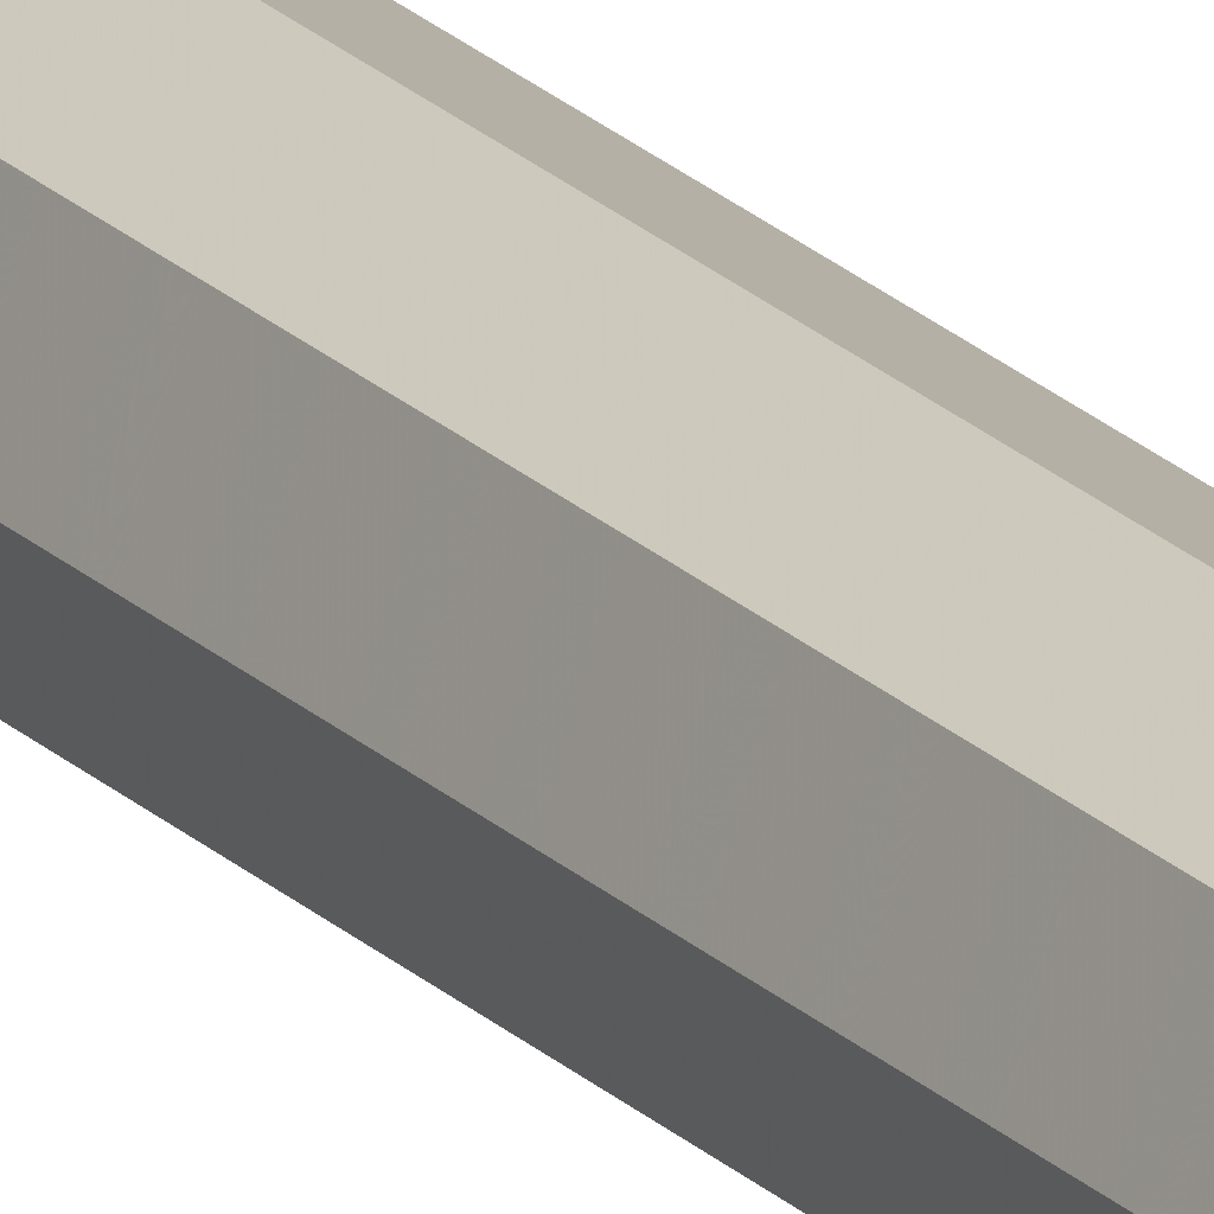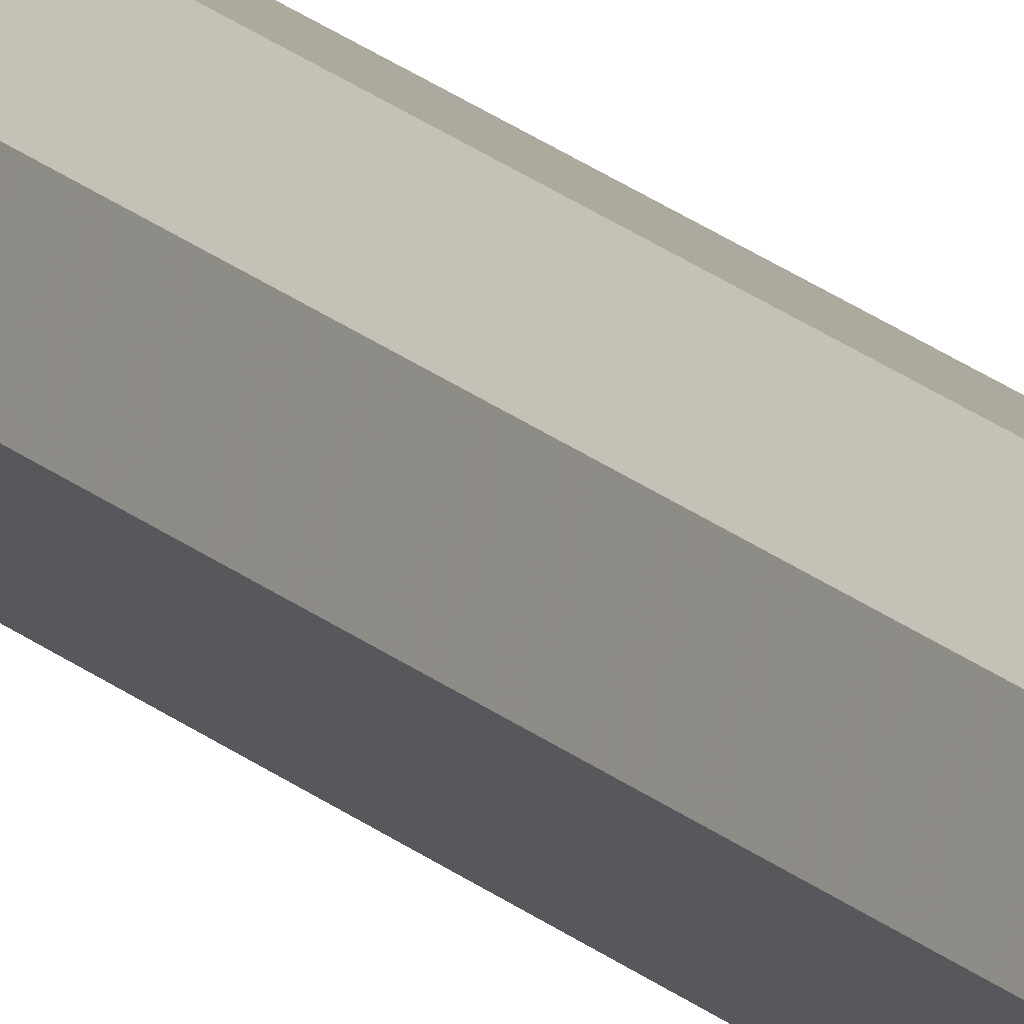
<metadata>
{"format":"obj","ext":"obj","renderer":"f3d","projection":"perspective","resolution":1024,"background":"white","views":[{"elev":17.6,"azim":-26.6,"up":"+Z"},{"elev":13.6,"azim":156.4,"up":"+Z"}]}
</metadata>
<code>
v 0.2 0 0
v 0.1983 0 0.0261
v 0.09914 0 0.01305
v 0.1 0 0
v 0.1983 0 0.0261
v 0.1932 0 0.05176
v 0.09659 0 0.02588
v 0.09914 0 0.01305
v 0.1932 0 0.05176
v 0.1848 0 0.07654
v 0.09239 0 0.03827
v 0.09659 0 0.02588
v 0.1848 0 0.07654
v 0.1732 0 0.1
v 0.0866 0 0.05
v 0.09239 0 0.03827
v 0.1732 0 0.1
v 0.1587 0 0.1218
v 0.07934 0 0.06088
v 0.0866 0 0.05
v 0.1587 0 0.1218
v 0.1414 0 0.1414
v 0.07071 0 0.07071
v 0.07934 0 0.06088
v 0.1414 0 0.1414
v 0.1218 0 0.1587
v 0.06088 0 0.07934
v 0.07071 0 0.07071
v 0.1218 0 0.1587
v 0.1 0 0.1732
v 0.05 0 0.0866
v 0.06088 0 0.07934
v 0.1 0 0.1732
v 0.07654 0 0.1848
v 0.03827 0 0.09239
v 0.05 0 0.0866
v 0.07654 0 0.1848
v 0.05176 0 0.1932
v 0.02588 0 0.09659
v 0.03827 0 0.09239
v 0.05176 0 0.1932
v 0.0261 0 0.1983
v 0.01305 0 0.09914
v 0.02588 0 0.09659
v 0.0261 0 0.1983
v 0 0 0.2
v 0 0 0.1
v 0.01305 0 0.09914
v 0 0 0.2
v -0.0261 0 0.1983
v -0.01305 0 0.09914
v 0 0 0.1
v -0.0261 0 0.1983
v -0.05176 0 0.1932
v -0.02588 0 0.09659
v -0.01305 0 0.09914
v -0.05176 0 0.1932
v -0.07654 0 0.1848
v -0.03827 0 0.09239
v -0.02588 0 0.09659
v -0.07654 0 0.1848
v -0.1 0 0.1732
v -0.05 0 0.0866
v -0.03827 0 0.09239
v -0.1 0 0.1732
v -0.1218 0 0.1587
v -0.06088 0 0.07934
v -0.05 0 0.0866
v -0.1218 0 0.1587
v -0.1414 0 0.1414
v -0.07071 0 0.07071
v -0.06088 0 0.07934
v -0.1414 0 0.1414
v -0.1587 0 0.1218
v -0.07934 0 0.06088
v -0.07071 0 0.07071
v -0.1587 0 0.1218
v -0.1732 0 0.1
v -0.0866 0 0.05
v -0.07934 0 0.06088
v -0.1732 0 0.1
v -0.1848 0 0.07654
v -0.09239 0 0.03827
v -0.0866 0 0.05
v -0.1848 0 0.07654
v -0.1932 0 0.05176
v -0.09659 0 0.02588
v -0.09239 0 0.03827
v -0.1932 0 0.05176
v -0.1983 0 0.0261
v -0.09914 0 0.01305
v -0.09659 0 0.02588
v -0.1983 0 0.0261
v -0.2 0 0
v -0.1 0 0
v -0.09914 0 0.01305
v -0.2 0 0
v -0.1983 0 -0.0261
v -0.09914 0 -0.01305
v -0.1 0 0
v -0.1983 0 -0.0261
v -0.1932 0 -0.05176
v -0.09659 0 -0.02588
v -0.09914 0 -0.01305
v -0.1932 0 -0.05176
v -0.1848 0 -0.07654
v -0.09239 0 -0.03827
v -0.09659 0 -0.02588
v -0.1848 0 -0.07654
v -0.1732 0 -0.1
v -0.0866 0 -0.05
v -0.09239 0 -0.03827
v -0.1732 0 -0.1
v -0.1587 0 -0.1218
v -0.07934 0 -0.06088
v -0.0866 0 -0.05
v -0.1587 0 -0.1218
v -0.1414 0 -0.1414
v -0.07071 0 -0.07071
v -0.07934 0 -0.06088
v -0.1414 0 -0.1414
v -0.1218 0 -0.1587
v -0.06088 0 -0.07934
v -0.07071 0 -0.07071
v -0.1218 0 -0.1587
v -0.1 0 -0.1732
v -0.05 0 -0.0866
v -0.06088 0 -0.07934
v -0.1 0 -0.1732
v -0.07654 0 -0.1848
v -0.03827 0 -0.09239
v -0.05 0 -0.0866
v -0.07654 0 -0.1848
v -0.05176 0 -0.1932
v -0.02588 0 -0.09659
v -0.03827 0 -0.09239
v -0.05176 0 -0.1932
v -0.0261 0 -0.1983
v -0.01305 0 -0.09914
v -0.02588 0 -0.09659
v -0.0261 0 -0.1983
v 0 0 -0.2
v 0 0 -0.1
v -0.01305 0 -0.09914
v 0 0 -0.2
v 0.0261 0 -0.1983
v 0.01305 0 -0.09914
v 0 0 -0.1
v 0.0261 0 -0.1983
v 0.05176 0 -0.1932
v 0.02588 0 -0.09659
v 0.01305 0 -0.09914
v 0.05176 0 -0.1932
v 0.07654 0 -0.1848
v 0.03827 0 -0.09239
v 0.02588 0 -0.09659
v 0.07654 0 -0.1848
v 0.1 0 -0.1732
v 0.05 0 -0.0866
v 0.03827 0 -0.09239
v 0.1 0 -0.1732
v 0.1218 0 -0.1587
v 0.06088 0 -0.07934
v 0.05 0 -0.0866
v 0.1218 0 -0.1587
v 0.1414 0 -0.1414
v 0.07071 0 -0.07071
v 0.06088 0 -0.07934
v 0.1414 0 -0.1414
v 0.1587 0 -0.1218
v 0.07934 0 -0.06088
v 0.07071 0 -0.07071
v 0.1587 0 -0.1218
v 0.1732 0 -0.1
v 0.0866 0 -0.05
v 0.07934 0 -0.06088
v 0.1732 0 -0.1
v 0.1848 0 -0.07654
v 0.09239 0 -0.03827
v 0.0866 0 -0.05
v 0.1848 0 -0.07654
v 0.1932 0 -0.05176
v 0.09659 0 -0.02588
v 0.09239 0 -0.03827
v 0.1932 0 -0.05176
v 0.1983 0 -0.0261
v 0.09914 0 -0.01305
v 0.09659 0 -0.02588
v 0.1983 0 -0.0261
v 0.2 0 0
v 0.1 0 0
v 0.09914 0 -0.01305
v 0.07071 0 0.07071
v 0.1 0 0
v 0.1 0.05 0
v 0.07071 0.05 0.07071
v 0 0 0.1
v 0.07071 0 0.07071
v 0.07071 0.05 0.07071
v 0 0.05 0.1
v -0.07071 0 0.07071
v 0 0 0.1
v 0 0.05 0.1
v -0.07071 0.05 0.07071
v -0.1 0 0
v -0.07071 0 0.07071
v -0.07071 0.05 0.07071
v -0.1 0.05 0
v -0.07071 0 -0.07071
v -0.1 0 0
v -0.1 0.05 0
v -0.07071 0.05 -0.07071
v 0 0 -0.1
v -0.07071 0 -0.07071
v -0.07071 0.05 -0.07071
v 0 0.05 -0.1
v 0.07071 0 -0.07071
v 0 0 -0.1
v 0 0.05 -0.1
v 0.07071 0.05 -0.07071
v 0.1 0 0
v 0.07071 0 -0.07071
v 0.07071 0.05 -0.07071
v 0.1 0.05 0
v 0.1414 0 0.1414
v 0.2 0 0
v 0.2 0.05 0
v 0.1414 0.05 0.1414
v 0 0 0.2
v 0.1414 0 0.1414
v 0.1414 0.05 0.1414
v 0 0.05 0.2
v -0.1414 0 0.1414
v 0 0 0.2
v 0 0.05 0.2
v -0.1414 0.05 0.1414
v -0.2 0 0
v -0.1414 0 0.1414
v -0.1414 0.05 0.1414
v -0.2 0.05 0
v -0.1414 0 -0.1414
v -0.2 0 0
v -0.2 0.05 0
v -0.1414 0.05 -0.1414
v 0 0 -0.2
v -0.1414 0 -0.1414
v -0.1414 0.05 -0.1414
v 0 0.05 -0.2
v 0.1414 0 -0.1414
v 0 0 -0.2
v 0 0.05 -0.2
v 0.1414 0.05 -0.1414
v 0.2 0 0
v 0.1414 0 -0.1414
v 0.1414 0.05 -0.1414
v 0.2 0.05 0
v 0.1414 0.05 0.1414
v 0.2 0.05 0
v 0.2 23.95 0
v 0.1414 23.95 0.1414
v 0 0.05 0.2
v 0.1414 0.05 0.1414
v 0.1414 23.95 0.1414
v 0 23.95 0.2
v -0.1414 0.05 0.1414
v 0 0.05 0.2
v 0 23.95 0.2
v -0.1414 23.95 0.1414
v -0.2 0.05 0
v -0.1414 0.05 0.1414
v -0.1414 23.95 0.1414
v -0.2 23.95 0
v -0.1414 0.05 -0.1414
v -0.2 0.05 0
v -0.2 23.95 0
v -0.1414 23.95 -0.1414
v 0 0.05 -0.2
v -0.1414 0.05 -0.1414
v -0.1414 23.95 -0.1414
v 0 23.95 -0.2
v 0.1414 0.05 -0.1414
v 0 0.05 -0.2
v 0 23.95 -0.2
v 0.1414 23.95 -0.1414
v 0.2 0.05 0
v 0.1414 0.05 -0.1414
v 0.1414 23.95 -0.1414
v 0.2 23.95 0
v 0.07071 0.05 0.07071
v 0.1 0.05 0
v 0.1 23.95 0
v 0.07071 23.95 0.07071
v 0 0.05 0.1
v 0.07071 0.05 0.07071
v 0.07071 23.95 0.07071
v 0 23.95 0.1
v -0.07071 0.05 0.07071
v 0 0.05 0.1
v 0 23.95 0.1
v -0.07071 23.95 0.07071
v -0.1 0.05 0
v -0.07071 0.05 0.07071
v -0.07071 23.95 0.07071
v -0.1 23.95 0
v -0.07071 0.05 -0.07071
v -0.1 0.05 0
v -0.1 23.95 0
v -0.07071 23.95 -0.07071
v 0 0.05 -0.1
v -0.07071 0.05 -0.07071
v -0.07071 23.95 -0.07071
v 0 23.95 -0.1
v 0.07071 0.05 -0.07071
v 0 0.05 -0.1
v 0 23.95 -0.1
v 0.07071 23.95 -0.07071
v 0.1 0.05 0
v 0.07071 0.05 -0.07071
v 0.07071 23.95 -0.07071
v 0.1 23.95 0
v -0.2 24 0
v -0.1983 24 0.0261
v -0.09914 24 0.01305
v -0.1 24 0
v -0.1983 24 0.0261
v -0.1932 24 0.05176
v -0.09659 24 0.02588
v -0.09914 24 0.01305
v -0.1932 24 0.05176
v -0.1848 24 0.07654
v -0.09239 24 0.03827
v -0.09659 24 0.02588
v -0.1848 24 0.07654
v -0.1732 24 0.1
v -0.0866 24 0.05
v -0.09239 24 0.03827
v -0.1732 24 0.1
v -0.1587 24 0.1218
v -0.07934 24 0.06088
v -0.0866 24 0.05
v -0.1587 24 0.1218
v -0.1414 24 0.1414
v -0.07071 24 0.07071
v -0.07934 24 0.06088
v -0.1414 24 0.1414
v -0.1218 24 0.1587
v -0.06088 24 0.07934
v -0.07071 24 0.07071
v -0.1218 24 0.1587
v -0.1 24 0.1732
v -0.05 24 0.0866
v -0.06088 24 0.07934
v -0.1 24 0.1732
v -0.07654 24 0.1848
v -0.03827 24 0.09239
v -0.05 24 0.0866
v -0.07654 24 0.1848
v -0.05176 24 0.1932
v -0.02588 24 0.09659
v -0.03827 24 0.09239
v -0.05176 24 0.1932
v -0.0261 24 0.1983
v -0.01305 24 0.09914
v -0.02588 24 0.09659
v -0.0261 24 0.1983
v 0 24 0.2
v 0 24 0.1
v -0.01305 24 0.09914
v 0 24 0.2
v 0.0261 24 0.1983
v 0.01305 24 0.09914
v 0 24 0.1
v 0.0261 24 0.1983
v 0.05176 24 0.1932
v 0.02588 24 0.09659
v 0.01305 24 0.09914
v 0.05176 24 0.1932
v 0.07654 24 0.1848
v 0.03827 24 0.09239
v 0.02588 24 0.09659
v 0.07654 24 0.1848
v 0.1 24 0.1732
v 0.05 24 0.0866
v 0.03827 24 0.09239
v 0.1 24 0.1732
v 0.1218 24 0.1587
v 0.06088 24 0.07934
v 0.05 24 0.0866
v 0.1218 24 0.1587
v 0.1414 24 0.1414
v 0.07071 24 0.07071
v 0.06088 24 0.07934
v 0.1414 24 0.1414
v 0.1587 24 0.1218
v 0.07934 24 0.06088
v 0.07071 24 0.07071
v 0.1587 24 0.1218
v 0.1732 24 0.1
v 0.0866 24 0.05
v 0.07934 24 0.06088
v 0.1732 24 0.1
v 0.1848 24 0.07654
v 0.09239 24 0.03827
v 0.0866 24 0.05
v 0.1848 24 0.07654
v 0.1932 24 0.05176
v 0.09659 24 0.02588
v 0.09239 24 0.03827
v 0.1932 24 0.05176
v 0.1983 24 0.0261
v 0.09914 24 0.01305
v 0.09659 24 0.02588
v 0.1983 24 0.0261
v 0.2 24 0
v 0.1 24 0
v 0.09914 24 0.01305
v 0.2 24 0
v 0.1983 24 -0.0261
v 0.09914 24 -0.01305
v 0.1 24 0
v 0.1983 24 -0.0261
v 0.1932 24 -0.05176
v 0.09659 24 -0.02588
v 0.09914 24 -0.01305
v 0.1932 24 -0.05176
v 0.1848 24 -0.07654
v 0.09239 24 -0.03827
v 0.09659 24 -0.02588
v 0.1848 24 -0.07654
v 0.1732 24 -0.1
v 0.0866 24 -0.05
v 0.09239 24 -0.03827
v 0.1732 24 -0.1
v 0.1587 24 -0.1218
v 0.07934 24 -0.06088
v 0.0866 24 -0.05
v 0.1587 24 -0.1218
v 0.1414 24 -0.1414
v 0.07071 24 -0.07071
v 0.07934 24 -0.06088
v 0.1414 24 -0.1414
v 0.1218 24 -0.1587
v 0.06088 24 -0.07934
v 0.07071 24 -0.07071
v 0.1218 24 -0.1587
v 0.1 24 -0.1732
v 0.05 24 -0.0866
v 0.06088 24 -0.07934
v 0.1 24 -0.1732
v 0.07654 24 -0.1848
v 0.03827 24 -0.09239
v 0.05 24 -0.0866
v 0.07654 24 -0.1848
v 0.05176 24 -0.1932
v 0.02588 24 -0.09659
v 0.03827 24 -0.09239
v 0.05176 24 -0.1932
v 0.0261 24 -0.1983
v 0.01305 24 -0.09914
v 0.02588 24 -0.09659
v 0.0261 24 -0.1983
v 0 24 -0.2
v 0 24 -0.1
v 0.01305 24 -0.09914
v 0 24 -0.2
v -0.0261 24 -0.1983
v -0.01305 24 -0.09914
v 0 24 -0.1
v -0.0261 24 -0.1983
v -0.05176 24 -0.1932
v -0.02588 24 -0.09659
v -0.01305 24 -0.09914
v -0.05176 24 -0.1932
v -0.07654 24 -0.1848
v -0.03827 24 -0.09239
v -0.02588 24 -0.09659
v -0.07654 24 -0.1848
v -0.1 24 -0.1732
v -0.05 24 -0.0866
v -0.03827 24 -0.09239
v -0.1 24 -0.1732
v -0.1218 24 -0.1587
v -0.06088 24 -0.07934
v -0.05 24 -0.0866
v -0.1218 24 -0.1587
v -0.1414 24 -0.1414
v -0.07071 24 -0.07071
v -0.06088 24 -0.07934
v -0.1414 24 -0.1414
v -0.1587 24 -0.1218
v -0.07934 24 -0.06088
v -0.07071 24 -0.07071
v -0.1587 24 -0.1218
v -0.1732 24 -0.1
v -0.0866 24 -0.05
v -0.07934 24 -0.06088
v -0.1732 24 -0.1
v -0.1848 24 -0.07654
v -0.09239 24 -0.03827
v -0.0866 24 -0.05
v -0.1848 24 -0.07654
v -0.1932 24 -0.05176
v -0.09659 24 -0.02588
v -0.09239 24 -0.03827
v -0.1932 24 -0.05176
v -0.1983 24 -0.0261
v -0.09914 24 -0.01305
v -0.09659 24 -0.02588
v -0.1983 24 -0.0261
v -0.2 24 0
v -0.1 24 0
v -0.09914 24 -0.01305
v -0.07071 24 0.07071
v -0.1 24 0
v -0.1 23.95 0
v -0.07071 23.95 0.07071
v 0 24 0.1
v -0.07071 24 0.07071
v -0.07071 23.95 0.07071
v 0 23.95 0.1
v 0.07071 24 0.07071
v 0 24 0.1
v 0 23.95 0.1
v 0.07071 23.95 0.07071
v 0.1 24 0
v 0.07071 24 0.07071
v 0.07071 23.95 0.07071
v 0.1 23.95 0
v 0.07071 24 -0.07071
v 0.1 24 0
v 0.1 23.95 0
v 0.07071 23.95 -0.07071
v 0 24 -0.1
v 0.07071 24 -0.07071
v 0.07071 23.95 -0.07071
v 0 23.95 -0.1
v -0.07071 24 -0.07071
v 0 24 -0.1
v 0 23.95 -0.1
v -0.07071 23.95 -0.07071
v -0.1 24 0
v -0.07071 24 -0.07071
v -0.07071 23.95 -0.07071
v -0.1 23.95 0
v -0.1414 24 0.1414
v -0.2 24 0
v -0.2 23.95 0
v -0.1414 23.95 0.1414
v 0 24 0.2
v -0.1414 24 0.1414
v -0.1414 23.95 0.1414
v 0 23.95 0.2
v 0.1414 24 0.1414
v 0 24 0.2
v 0 23.95 0.2
v 0.1414 23.95 0.1414
v 0.2 24 0
v 0.1414 24 0.1414
v 0.1414 23.95 0.1414
v 0.2 23.95 0
v 0.1414 24 -0.1414
v 0.2 24 0
v 0.2 23.95 0
v 0.1414 23.95 -0.1414
v 0 24 -0.2
v 0.1414 24 -0.1414
v 0.1414 23.95 -0.1414
v 0 23.95 -0.2
v -0.1414 24 -0.1414
v 0 24 -0.2
v 0 23.95 -0.2
v -0.1414 23.95 -0.1414
v -0.2 24 0
v -0.1414 24 -0.1414
v -0.1414 23.95 -0.1414
v -0.2 23.95 0
g mesh5729046
f 1 2 3
f 3 4 1
f 5 6 7
f 7 8 5
f 9 10 11
f 11 12 9
f 13 14 15
f 15 16 13
f 17 18 19
f 19 20 17
f 21 22 23
f 23 24 21
f 25 26 27
f 27 28 25
f 29 30 31
f 31 32 29
f 33 34 35
f 35 36 33
f 37 38 39
f 39 40 37
f 41 42 43
f 43 44 41
f 45 46 47
f 47 48 45
g mesh5729047
f 49 50 51
f 51 52 49
f 53 54 55
f 55 56 53
f 57 58 59
f 59 60 57
f 61 62 63
f 63 64 61
f 65 66 67
f 67 68 65
f 69 70 71
f 71 72 69
f 73 74 75
f 75 76 73
f 77 78 79
f 79 80 77
f 81 82 83
f 83 84 81
f 85 86 87
f 87 88 85
f 89 90 91
f 91 92 89
f 93 94 95
f 95 96 93
g mesh5729048
f 97 98 99
f 99 100 97
f 101 102 103
f 103 104 101
f 105 106 107
f 107 108 105
f 109 110 111
f 111 112 109
f 113 114 115
f 115 116 113
f 117 118 119
f 119 120 117
f 121 122 123
f 123 124 121
f 125 126 127
f 127 128 125
f 129 130 131
f 131 132 129
f 133 134 135
f 135 136 133
f 137 138 139
f 139 140 137
f 141 142 143
f 143 144 141
g mesh5729049
f 145 146 147
f 147 148 145
f 149 150 151
f 151 152 149
f 153 154 155
f 155 156 153
f 157 158 159
f 159 160 157
f 161 162 163
f 163 164 161
f 165 166 167
f 167 168 165
f 169 170 171
f 171 172 169
f 173 174 175
f 175 176 173
f 177 178 179
f 179 180 177
f 181 182 183
f 183 184 181
f 185 186 187
f 187 188 185
f 189 190 191
f 191 192 189
g mesh5729052
f 193 195 194
f 195 193 196
f 197 199 198
f 199 197 200
f 201 203 202
f 203 201 204
f 205 207 206
f 207 205 208
f 209 211 210
f 211 209 212
f 213 215 214
f 215 213 216
f 217 219 218
f 219 217 220
f 221 223 222
f 223 221 224
g mesh5729055
f 225 226 227
f 227 228 225
f 229 230 231
f 231 232 229
f 233 234 235
f 235 236 233
f 237 238 239
f 239 240 237
f 241 242 243
f 243 244 241
f 245 246 247
f 247 248 245
f 249 250 251
f 251 252 249
f 253 254 255
f 255 256 253
g mesh5729059
f 257 258 259
f 259 260 257
f 261 262 263
f 263 264 261
f 265 266 267
f 267 268 265
f 269 270 271
f 271 272 269
f 273 274 275
f 275 276 273
f 277 278 279
f 279 280 277
f 281 282 283
f 283 284 281
f 285 286 287
f 287 288 285
g mesh5729061
f 289 291 290
f 291 289 292
f 293 295 294
f 295 293 296
f 297 299 298
f 299 297 300
f 301 303 302
f 303 301 304
f 305 307 306
f 307 305 308
f 309 311 310
f 311 309 312
f 313 315 314
f 315 313 316
f 317 319 318
f 319 317 320
g mesh5729065
f 321 322 323
f 323 324 321
f 325 326 327
f 327 328 325
f 329 330 331
f 331 332 329
f 333 334 335
f 335 336 333
f 337 338 339
f 339 340 337
f 341 342 343
f 343 344 341
f 345 346 347
f 347 348 345
f 349 350 351
f 351 352 349
f 353 354 355
f 355 356 353
f 357 358 359
f 359 360 357
f 361 362 363
f 363 364 361
f 365 366 367
f 367 368 365
g mesh5729066
f 369 370 371
f 371 372 369
f 373 374 375
f 375 376 373
f 377 378 379
f 379 380 377
f 381 382 383
f 383 384 381
f 385 386 387
f 387 388 385
f 389 390 391
f 391 392 389
f 393 394 395
f 395 396 393
f 397 398 399
f 399 400 397
f 401 402 403
f 403 404 401
f 405 406 407
f 407 408 405
f 409 410 411
f 411 412 409
f 413 414 415
f 415 416 413
g mesh5729067
f 417 418 419
f 419 420 417
f 421 422 423
f 423 424 421
f 425 426 427
f 427 428 425
f 429 430 431
f 431 432 429
f 433 434 435
f 435 436 433
f 437 438 439
f 439 440 437
f 441 442 443
f 443 444 441
f 445 446 447
f 447 448 445
f 449 450 451
f 451 452 449
f 453 454 455
f 455 456 453
f 457 458 459
f 459 460 457
f 461 462 463
f 463 464 461
g mesh5729068
f 465 466 467
f 467 468 465
f 469 470 471
f 471 472 469
f 473 474 475
f 475 476 473
f 477 478 479
f 479 480 477
f 481 482 483
f 483 484 481
f 485 486 487
f 487 488 485
f 489 490 491
f 491 492 489
f 493 494 495
f 495 496 493
f 497 498 499
f 499 500 497
f 501 502 503
f 503 504 501
f 505 506 507
f 507 508 505
f 509 510 511
f 511 512 509
g mesh5729071
f 513 515 514
f 515 513 516
f 517 519 518
f 519 517 520
f 521 523 522
f 523 521 524
f 525 527 526
f 527 525 528
f 529 531 530
f 531 529 532
f 533 535 534
f 535 533 536
f 537 539 538
f 539 537 540
f 541 543 542
f 543 541 544
g mesh5729074
f 545 546 547
f 547 548 545
f 549 550 551
f 551 552 549
f 553 554 555
f 555 556 553
f 557 558 559
f 559 560 557
f 561 562 563
f 563 564 561
f 565 566 567
f 567 568 565
f 569 570 571
f 571 572 569
f 573 574 575
f 575 576 573

</code>
